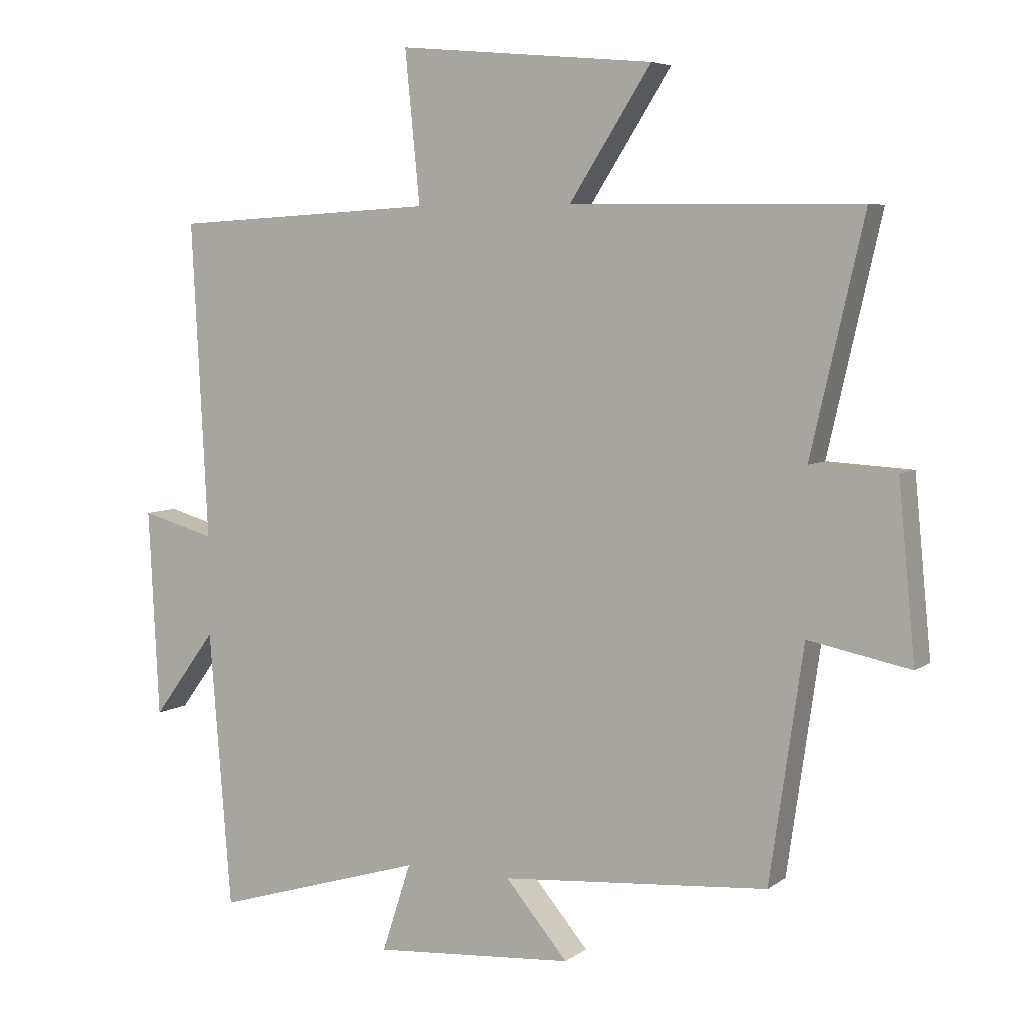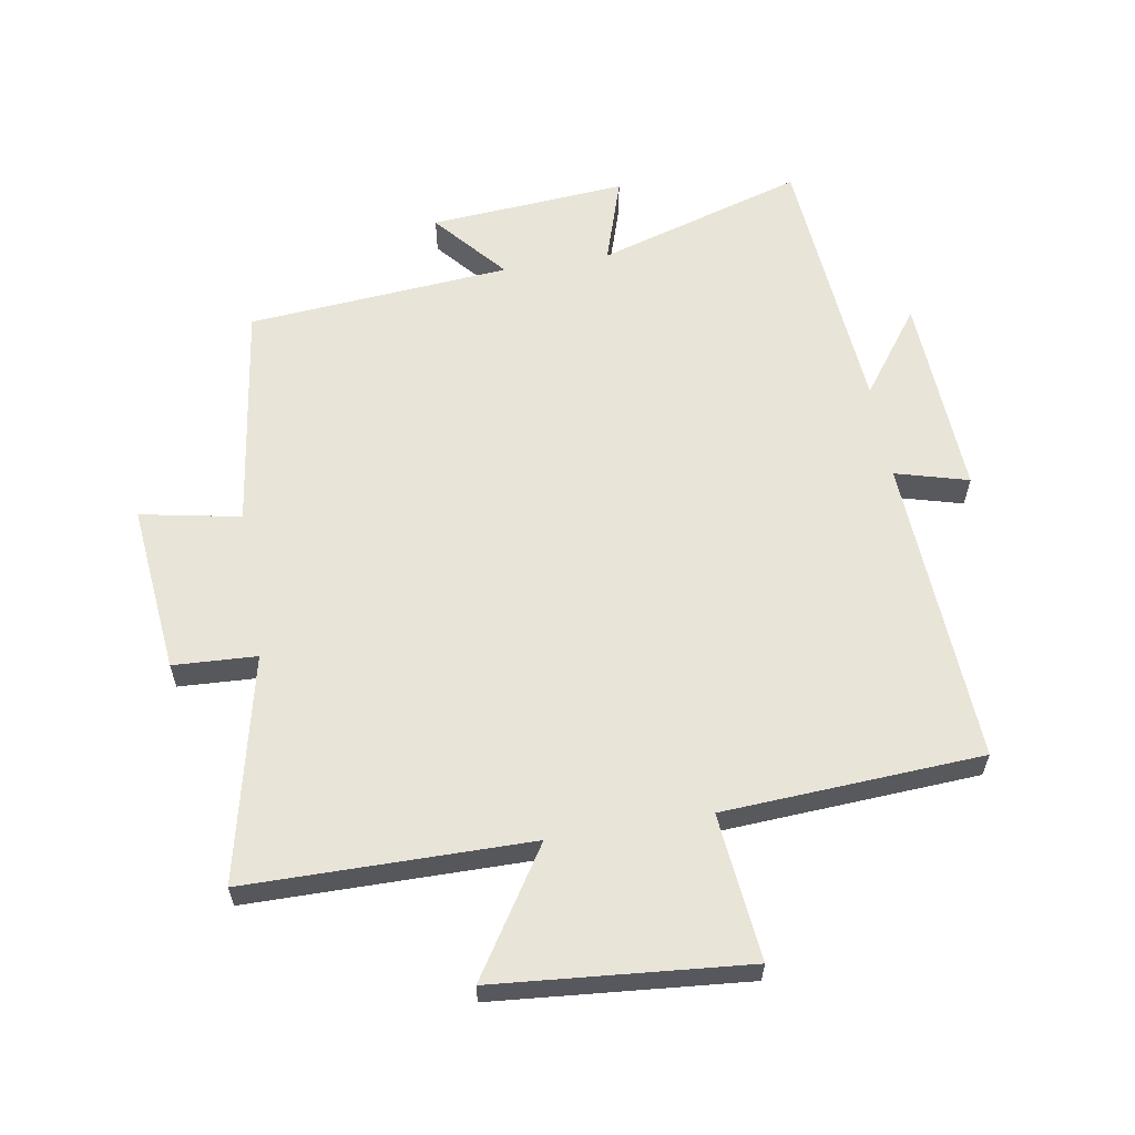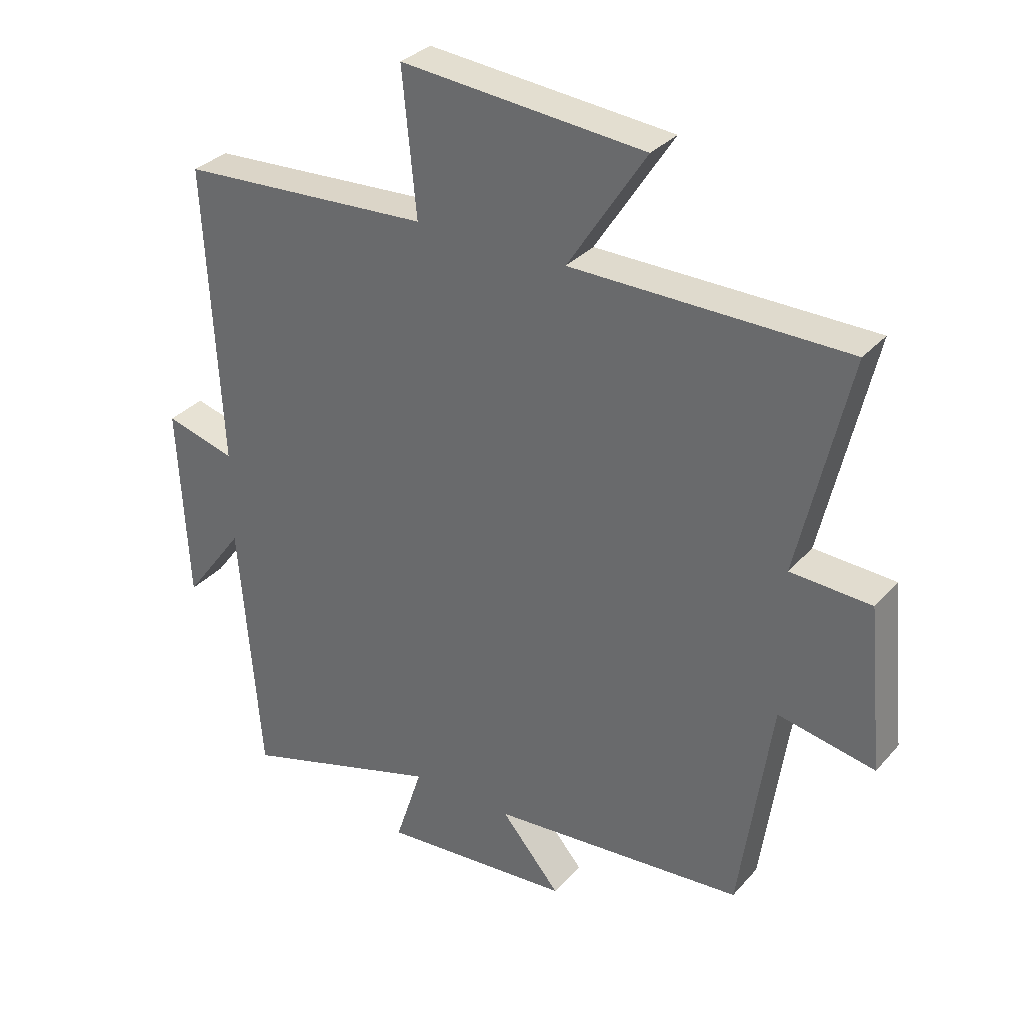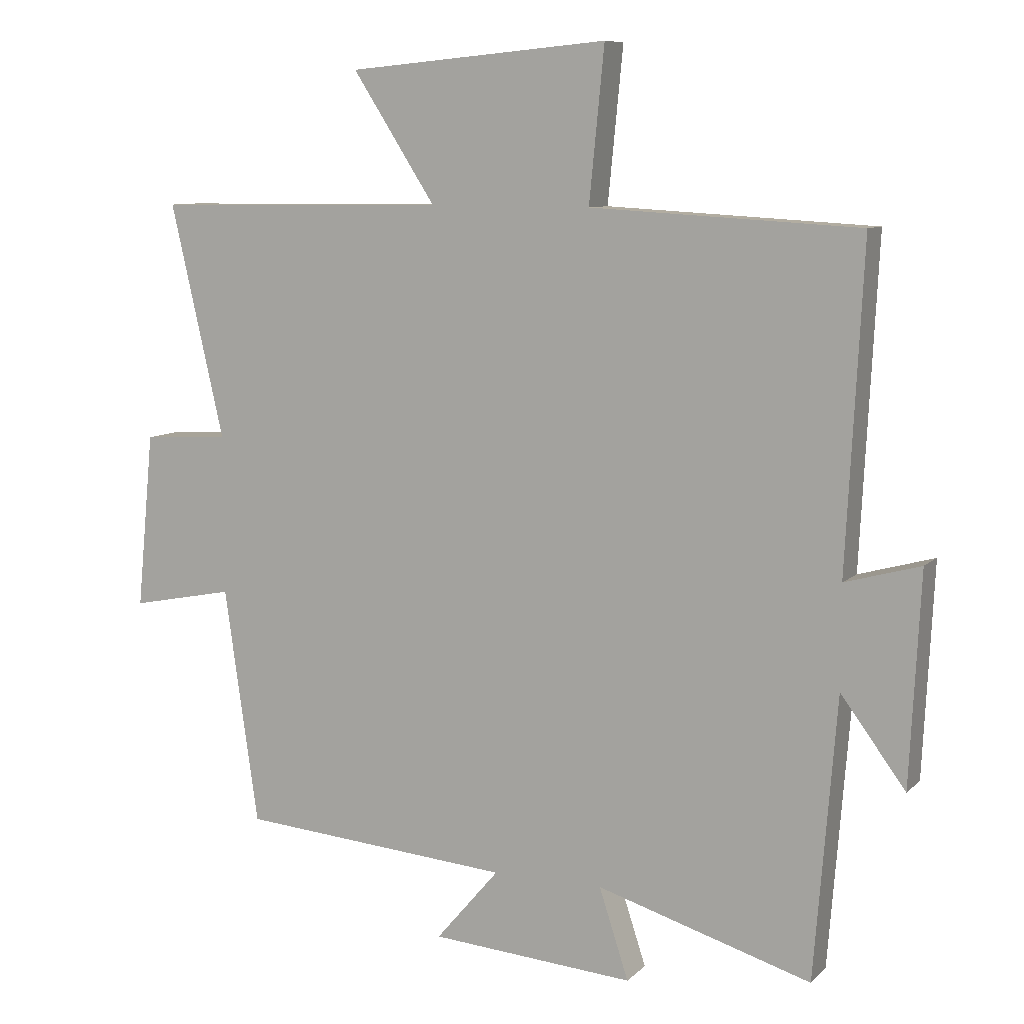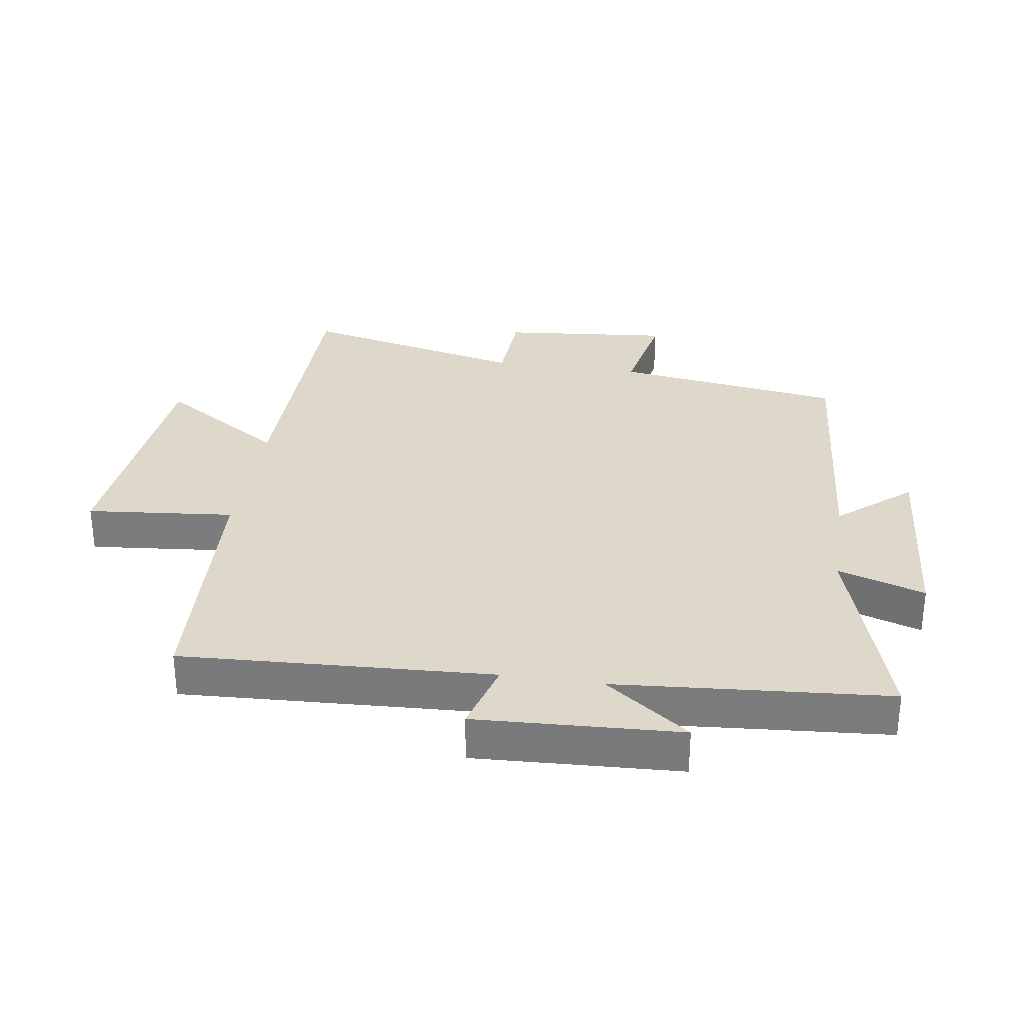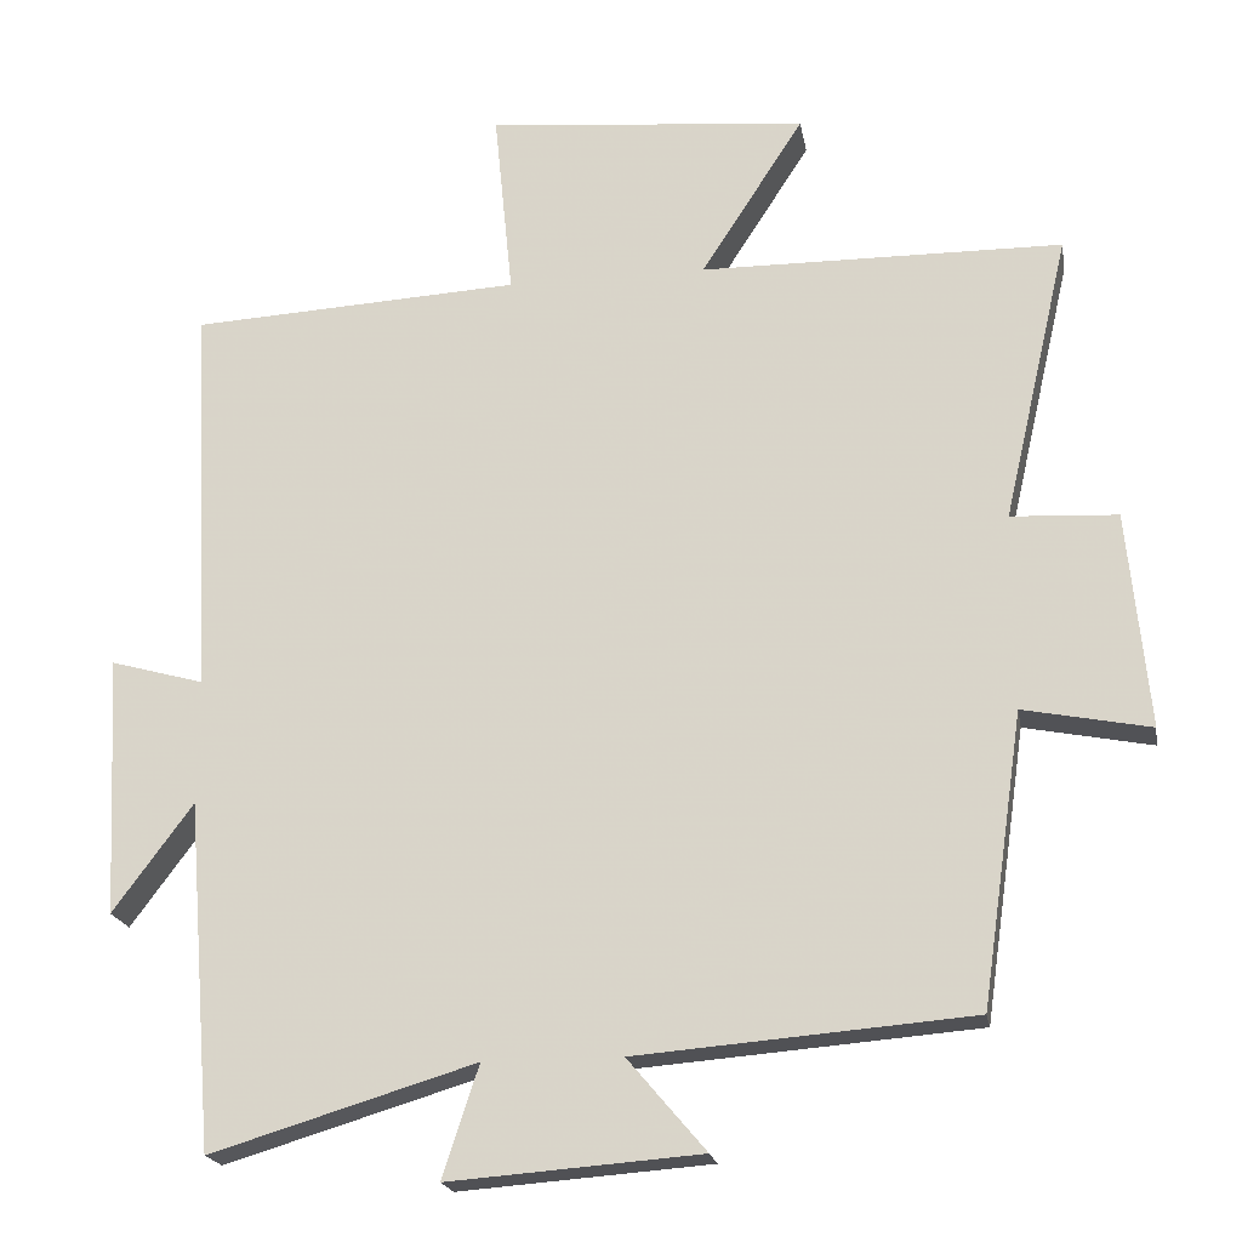
<metadata>
{"format":"obj","ext":"obj","renderer":"f3d","projection":"perspective","resolution":1024,"background":"white","views":[{"elev":5.9,"azim":-152.5,"up":"+Z"},{"elev":60.4,"azim":-9.7,"up":"+Y"},{"elev":32.2,"azim":-145.9,"up":"+Z"},{"elev":8.8,"azim":24.7,"up":"+Z"},{"elev":31.0,"azim":98.6,"up":"+Y"},{"elev":-20.0,"azim":-170.2,"up":"+Z"}]}
</metadata>
<code>
v -0.582 0.07 0.496
v -0.133 0.07 0.5
v -0.26 0.07 0.697
v 0.138 0.07 0.733
v 0.115 0.07 0.5
v 0.525 0.07 0.477
v 0.5 0.07 -0.013
v 0.615 0.07 0.019
v 0.599 0.07 -0.303
v 0.5 0.07 -0.169
v 0.466 0.07 -0.599
v 0.138 0.07 -0.5
v 0.183 0.07 -0.638
v -0.129 0.07 -0.614
v -0.032 0.07 -0.5
v -0.448 0.07 -0.466
v -0.5 0.07 -0.105
v -0.658 0.07 -0.136
v -0.632 0.07 0.132
v -0.5 0.07 0.139
v -0.582 0 0.496
v -0.133 0 0.5
v -0.26 0 0.697
v 0.138 0 0.733
v 0.115 0 0.5
v 0.525 0 0.477
v 0.5 0 -0.013
v 0.615 0 0.019
v 0.599 0 -0.303
v 0.5 0 -0.169
v 0.466 0 -0.599
v 0.138 0 -0.5
v 0.183 0 -0.638
v -0.129 0 -0.614
v -0.032 0 -0.5
v -0.448 0 -0.466
v -0.5 0 -0.105
v -0.658 0 -0.136
v -0.632 0 0.132
v -0.5 0 0.139
f 17 18 19 20
f 15 16 17 20
f 15 20 1 2
f 12 13 14 15
f 12 15 2
f 10 11 12 2
f 7 8 9 10
f 7 10 2 3
f 5 6 7
f 5 7 3
f 3 4 5
f 40 39 38 37
f 40 37 36 35
f 22 21 40 35
f 35 34 33 32
f 22 35 32
f 22 32 31 30
f 30 29 28 27
f 23 22 30 27
f 27 26 25
f 23 27 25
f 25 24 23
f 1 21 22 2
f 2 22 23 3
f 3 23 24 4
f 4 24 25 5
f 5 25 26 6
f 6 26 27 7
f 7 27 28 8
f 8 28 29 9
f 9 29 30 10
f 10 30 31 11
f 11 31 32 12
f 12 32 33 13
f 13 33 34 14
f 14 34 35 15
f 15 35 36 16
f 16 36 37 17
f 17 37 38 18
f 18 38 39 19
f 19 39 40 20
f 20 40 21 1

</code>
